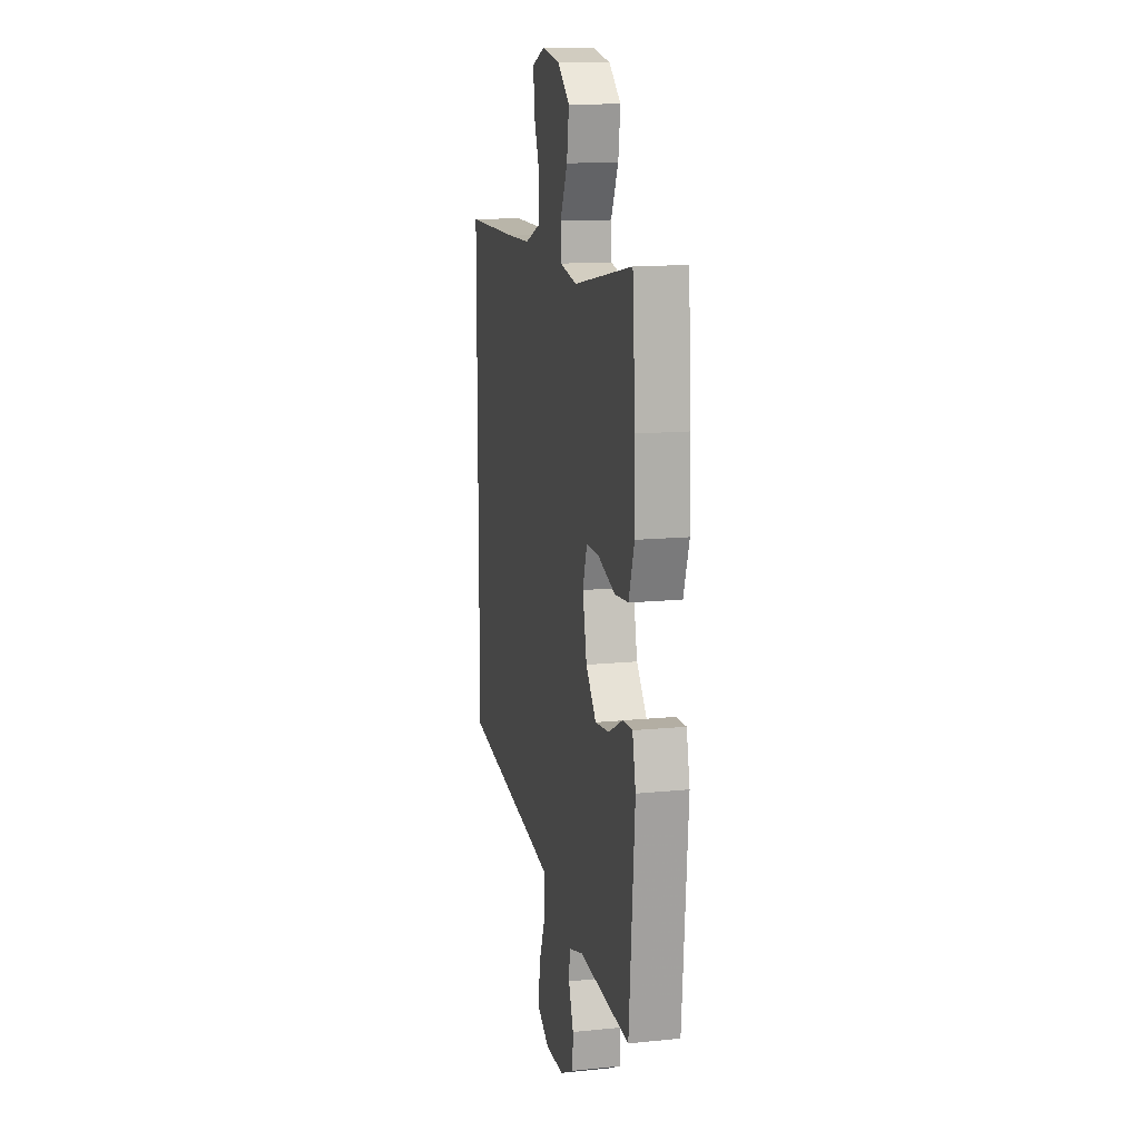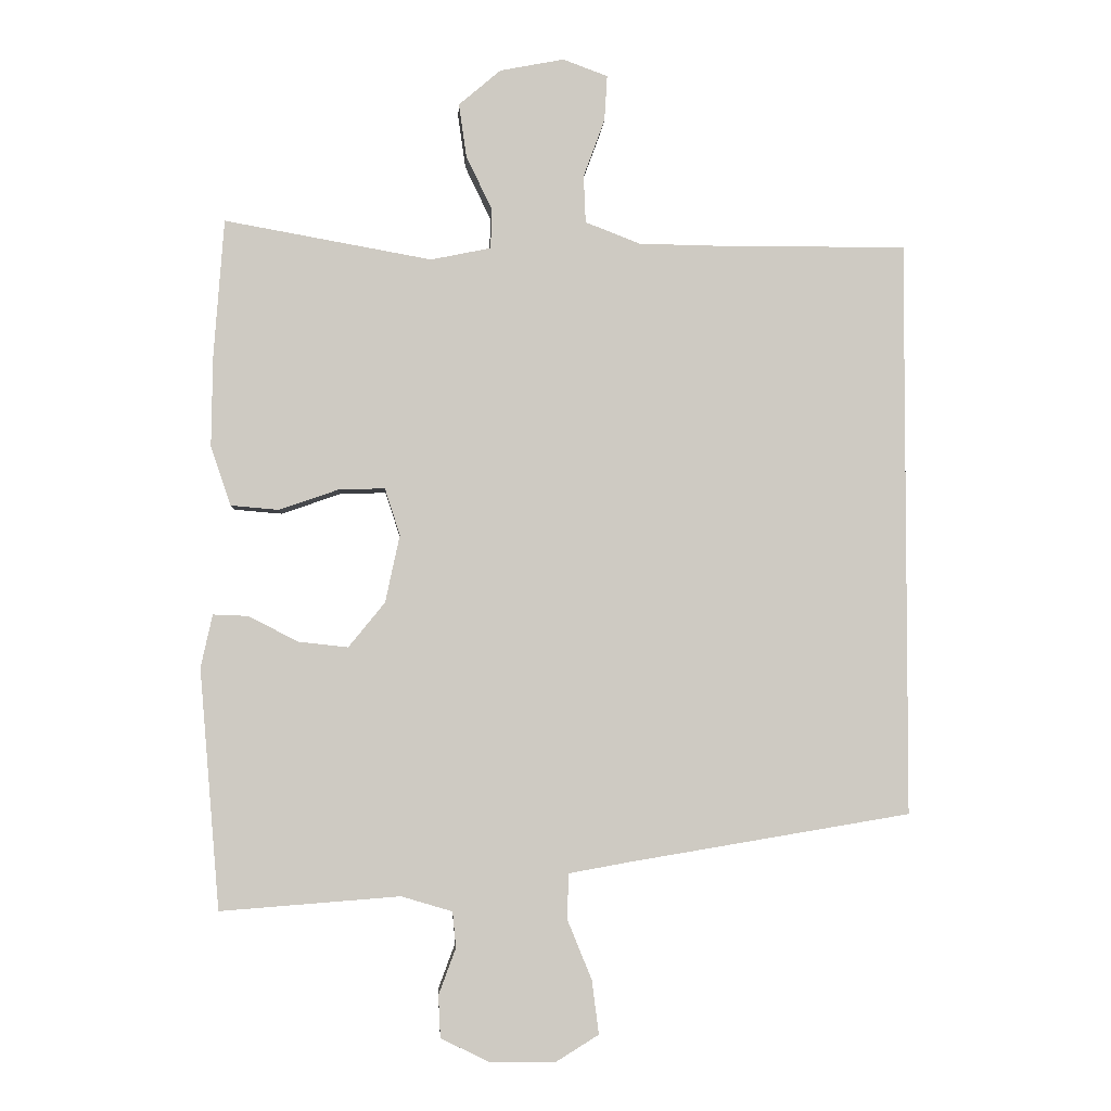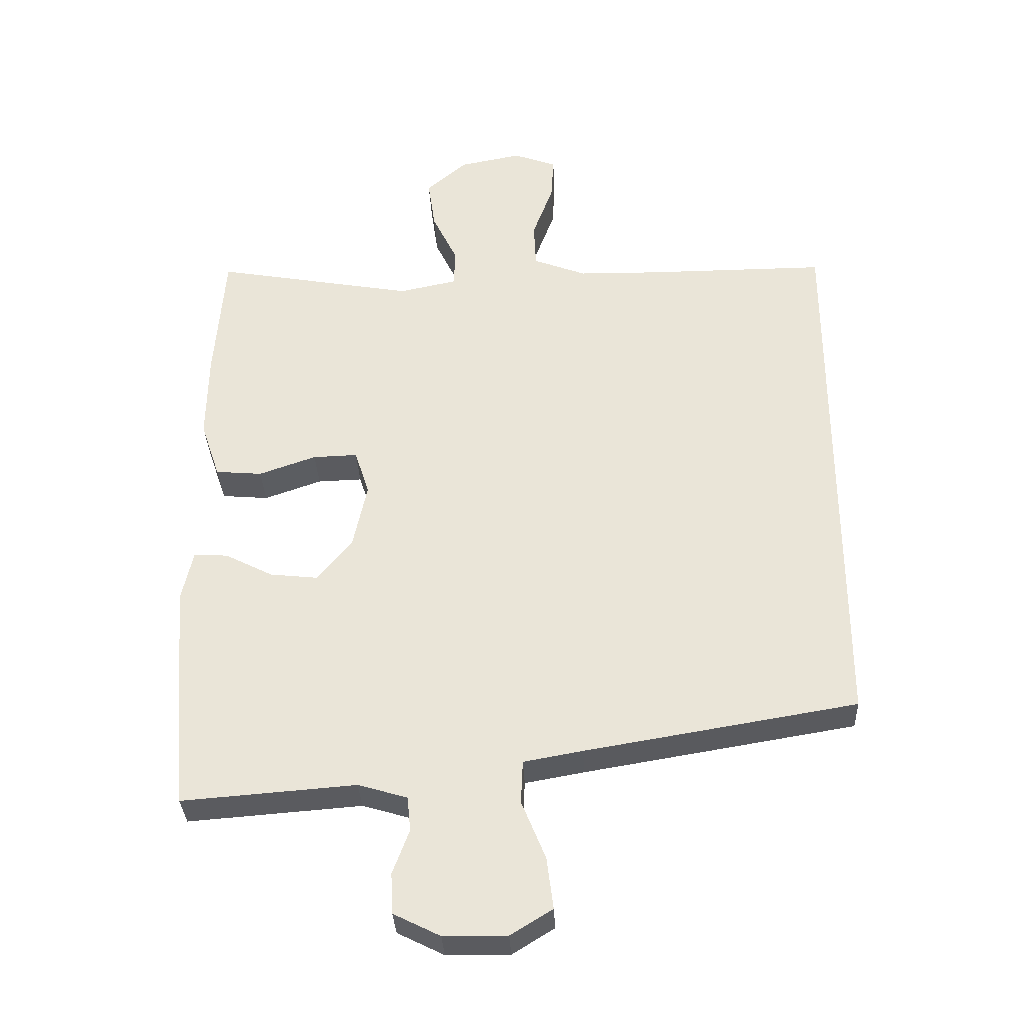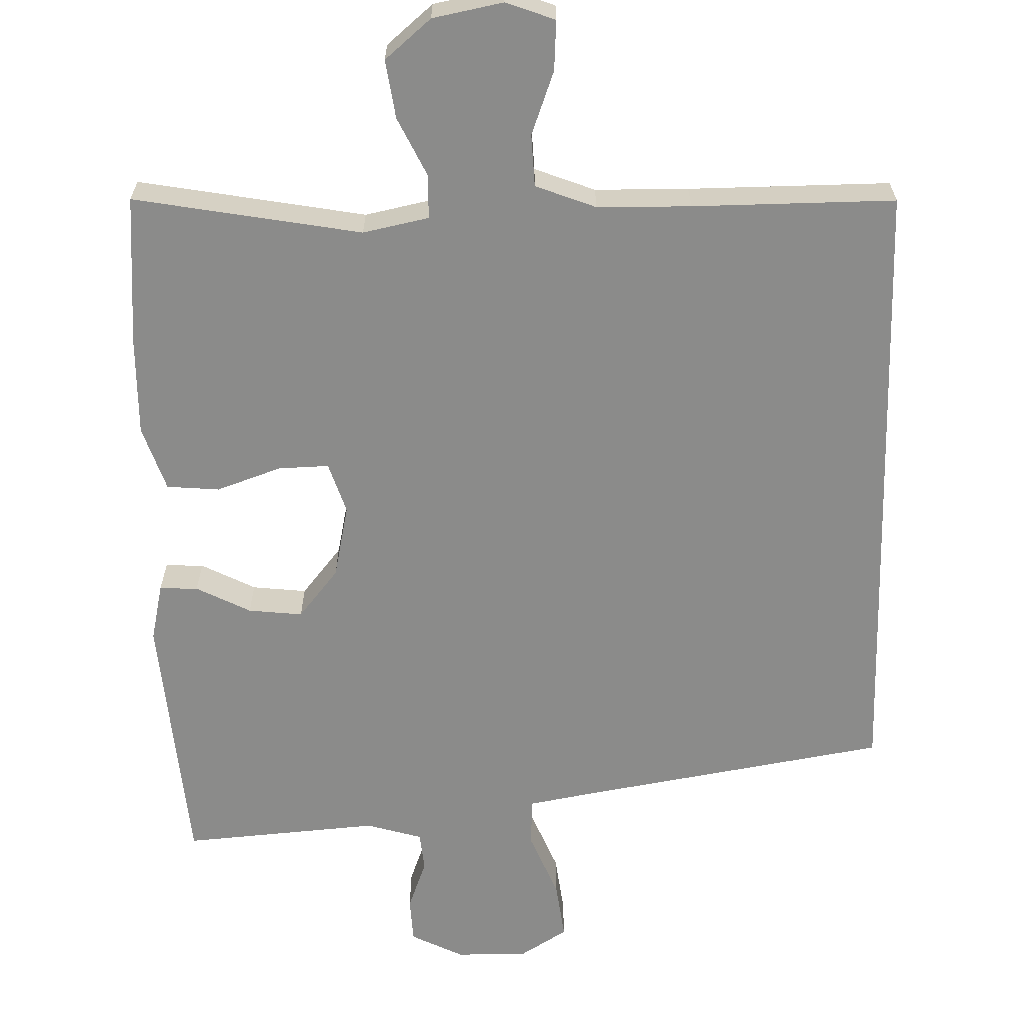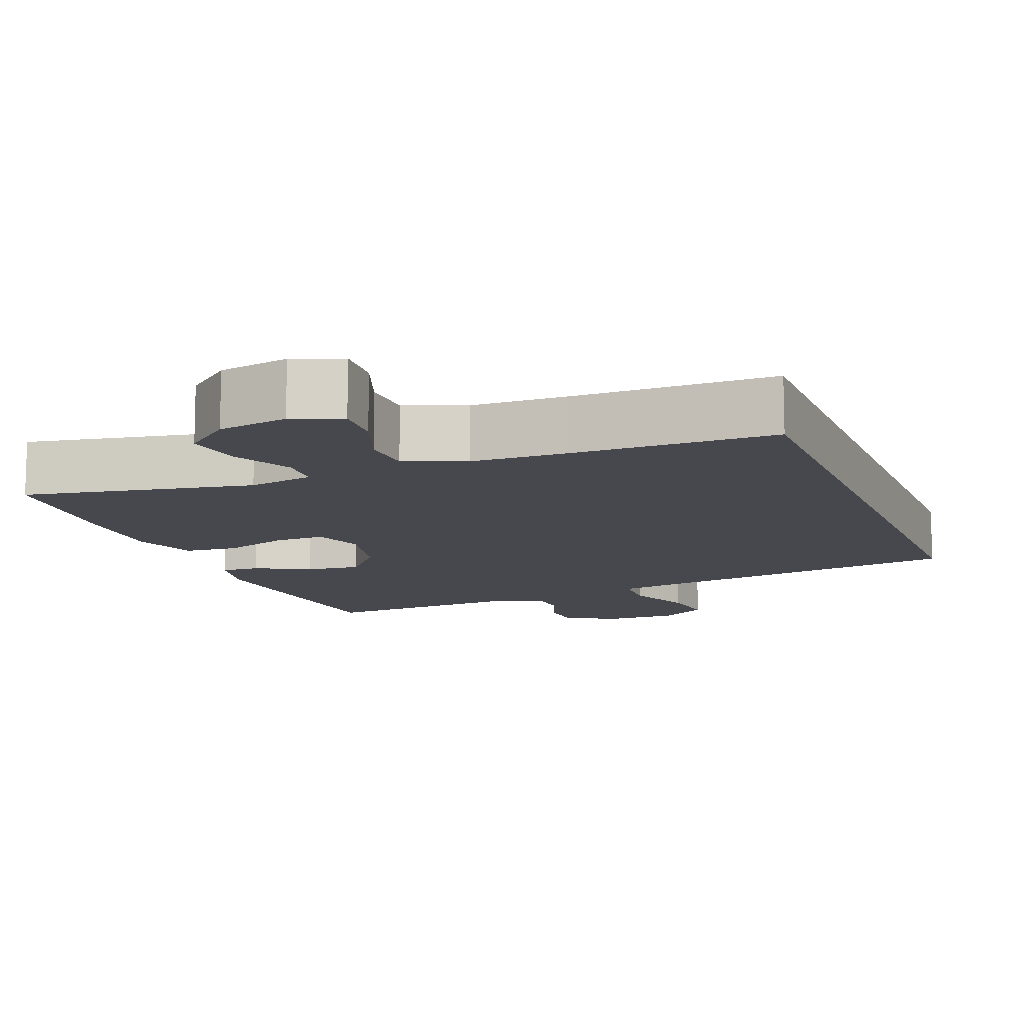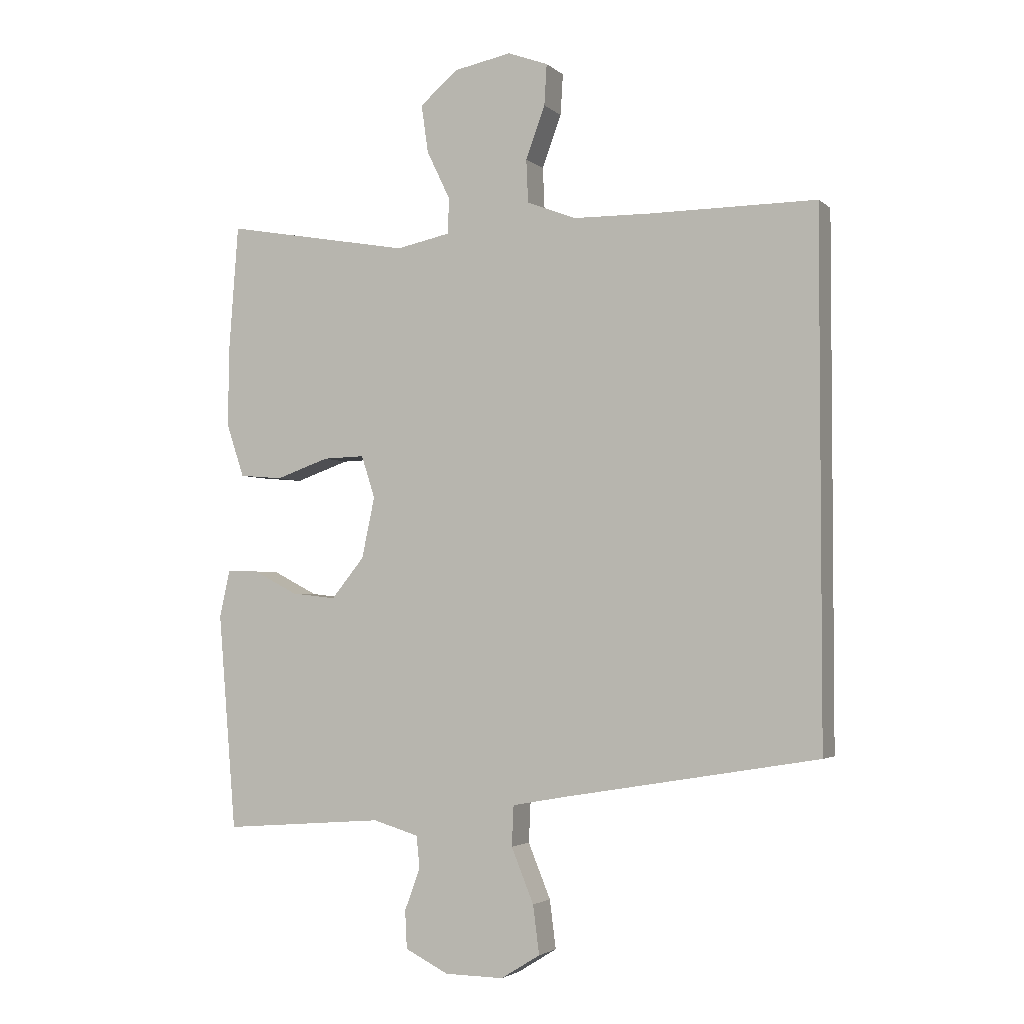
<metadata>
{"format":"obj","ext":"obj","renderer":"f3d","projection":"perspective","resolution":1024,"background":"white","views":[{"elev":13.2,"azim":-103.0,"up":"+Z"},{"elev":-3.7,"azim":-3.3,"up":"+Z"},{"elev":-33.4,"azim":2.6,"up":"+Z"},{"elev":-63.7,"azim":1.5,"up":"+Y"},{"elev":-11.7,"azim":21.1,"up":"+Y"},{"elev":-3.0,"azim":22.9,"up":"+Z"}]}
</metadata>
<code>
v -0.5 0.07 -0.5
v -0.529 0.07 -0.152
v -0.512 0.07 -0.075
v -0.461 0.07 -0.077
v -0.389 0.07 -0.114
v -0.317 0.07 -0.122
v -0.264 0.07 -0.057
v -0.243 0.07 0.041
v -0.265 0.07 0.109
v -0.332 0.07 0.107
v -0.418 0.07 0.077
v -0.488 0.07 0.083
v -0.517 0.07 0.169
v -0.515 0.07 0.3
v -0.5 0.07 0.5
v -0.199 0.07 0.446
v -0.112 0.07 0.464
v -0.11 0.07 0.521
v -0.148 0.07 0.6
v -0.159 0.07 0.677
v -0.098 0.07 0.729
v -0.005 0.07 0.747
v 0.06 0.07 0.723
v 0.056 0.07 0.657
v 0.025 0.07 0.573
v 0.028 0.07 0.504
v 0.108 0.07 0.473
v 0.232 0.07 0.471
v 0.5 0.07 0.472
v 0.5 0.07 -0.364
v 0.092 0.07 -0.432
v 0.003 0.07 -0.448
v 0 0.07 -0.513
v 0.036 0.07 -0.601
v 0.046 0.07 -0.679
v -0.017 0.07 -0.718
v -0.112 0.07 -0.717
v -0.182 0.07 -0.682
v -0.185 0.07 -0.621
v -0.16 0.07 -0.554
v -0.165 0.07 -0.502
v -0.239 0.07 -0.48
v -0.5 0 -0.5
v -0.529 0 -0.152
v -0.512 0 -0.075
v -0.461 0 -0.077
v -0.389 0 -0.114
v -0.317 0 -0.122
v -0.264 0 -0.057
v -0.243 0 0.041
v -0.265 0 0.109
v -0.332 0 0.107
v -0.418 0 0.077
v -0.488 0 0.083
v -0.517 0 0.169
v -0.515 0 0.3
v -0.5 0 0.5
v -0.199 0 0.446
v -0.112 0 0.464
v -0.11 0 0.521
v -0.148 0 0.6
v -0.159 0 0.677
v -0.098 0 0.729
v -0.005 0 0.747
v 0.06 0 0.723
v 0.056 0 0.657
v 0.025 0 0.573
v 0.028 0 0.504
v 0.108 0 0.473
v 0.232 0 0.471
v 0.5 0 0.472
v 0.5 0 -0.364
v 0.092 0 -0.432
v 0.003 0 -0.448
v 0 0 -0.513
v 0.036 0 -0.601
v 0.046 0 -0.679
v -0.017 0 -0.718
v -0.112 0 -0.717
v -0.182 0 -0.682
v -0.185 0 -0.621
v -0.16 0 -0.554
v -0.165 0 -0.502
v -0.239 0 -0.48
f 38 39 40
f 37 38 40
f 36 37 40
f 35 36 40
f 34 35 40
f 33 34 40
f 32 33 40 41
f 28 29 30 31
f 27 28 31 32
f 32 41 42
f 27 32 42
f 26 27 42
f 23 24 25
f 22 23 25
f 21 22 25
f 20 21 25
f 19 20 25
f 18 19 25
f 17 18 25 26
f 14 15 16
f 13 14 16
f 12 13 16
f 11 12 16
f 10 11 16
f 9 10 16 17
f 8 9 17 26
f 3 4 5
f 2 3 5
f 1 2 5
f 42 1 5
f 42 5 6
f 7 8 26 42
f 6 7 42
f 82 81 80
f 82 80 79
f 82 79 78
f 82 78 77
f 82 77 76
f 82 76 75
f 83 82 75 74
f 73 72 71 70
f 74 73 70 69
f 84 83 74
f 84 74 69
f 84 69 68
f 67 66 65
f 67 65 64
f 67 64 63
f 67 63 62
f 67 62 61
f 67 61 60
f 68 67 60 59
f 58 57 56
f 58 56 55
f 58 55 54
f 58 54 53
f 58 53 52
f 59 58 52 51
f 68 59 51 50
f 47 46 45
f 47 45 44
f 47 44 43
f 47 43 84
f 48 47 84
f 84 68 50 49
f 84 49 48
f 1 43 44 2
f 2 44 45 3
f 3 45 46 4
f 4 46 47 5
f 5 47 48 6
f 6 48 49 7
f 7 49 50 8
f 8 50 51 9
f 9 51 52 10
f 10 52 53 11
f 11 53 54 12
f 12 54 55 13
f 13 55 56 14
f 14 56 57 15
f 15 57 58 16
f 16 58 59 17
f 17 59 60 18
f 18 60 61 19
f 19 61 62 20
f 20 62 63 21
f 21 63 64 22
f 22 64 65 23
f 23 65 66 24
f 24 66 67 25
f 25 67 68 26
f 26 68 69 27
f 27 69 70 28
f 28 70 71 29
f 29 71 72 30
f 30 72 73 31
f 31 73 74 32
f 32 74 75 33
f 33 75 76 34
f 34 76 77 35
f 35 77 78 36
f 36 78 79 37
f 37 79 80 38
f 38 80 81 39
f 39 81 82 40
f 40 82 83 41
f 41 83 84 42
f 42 84 43 1

</code>
